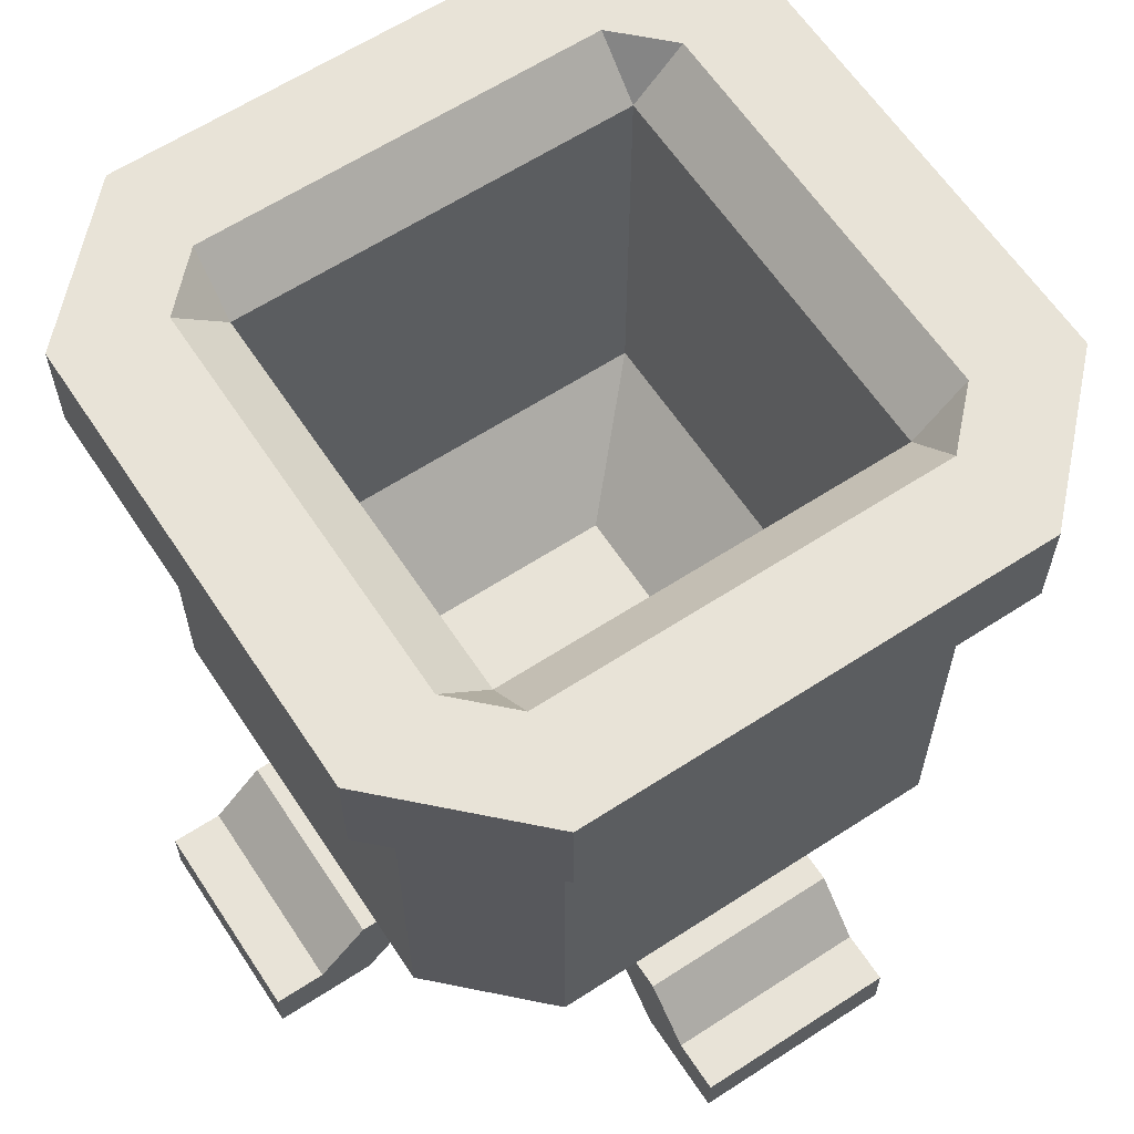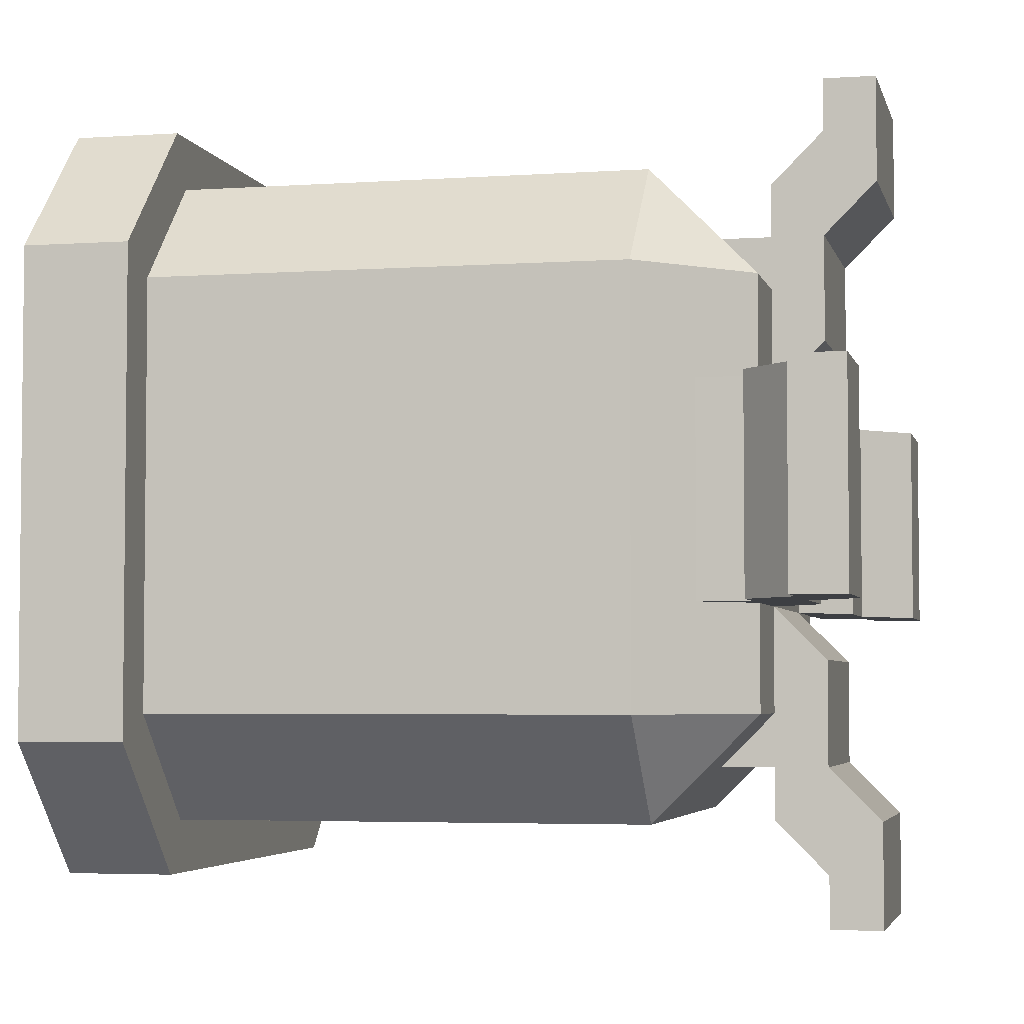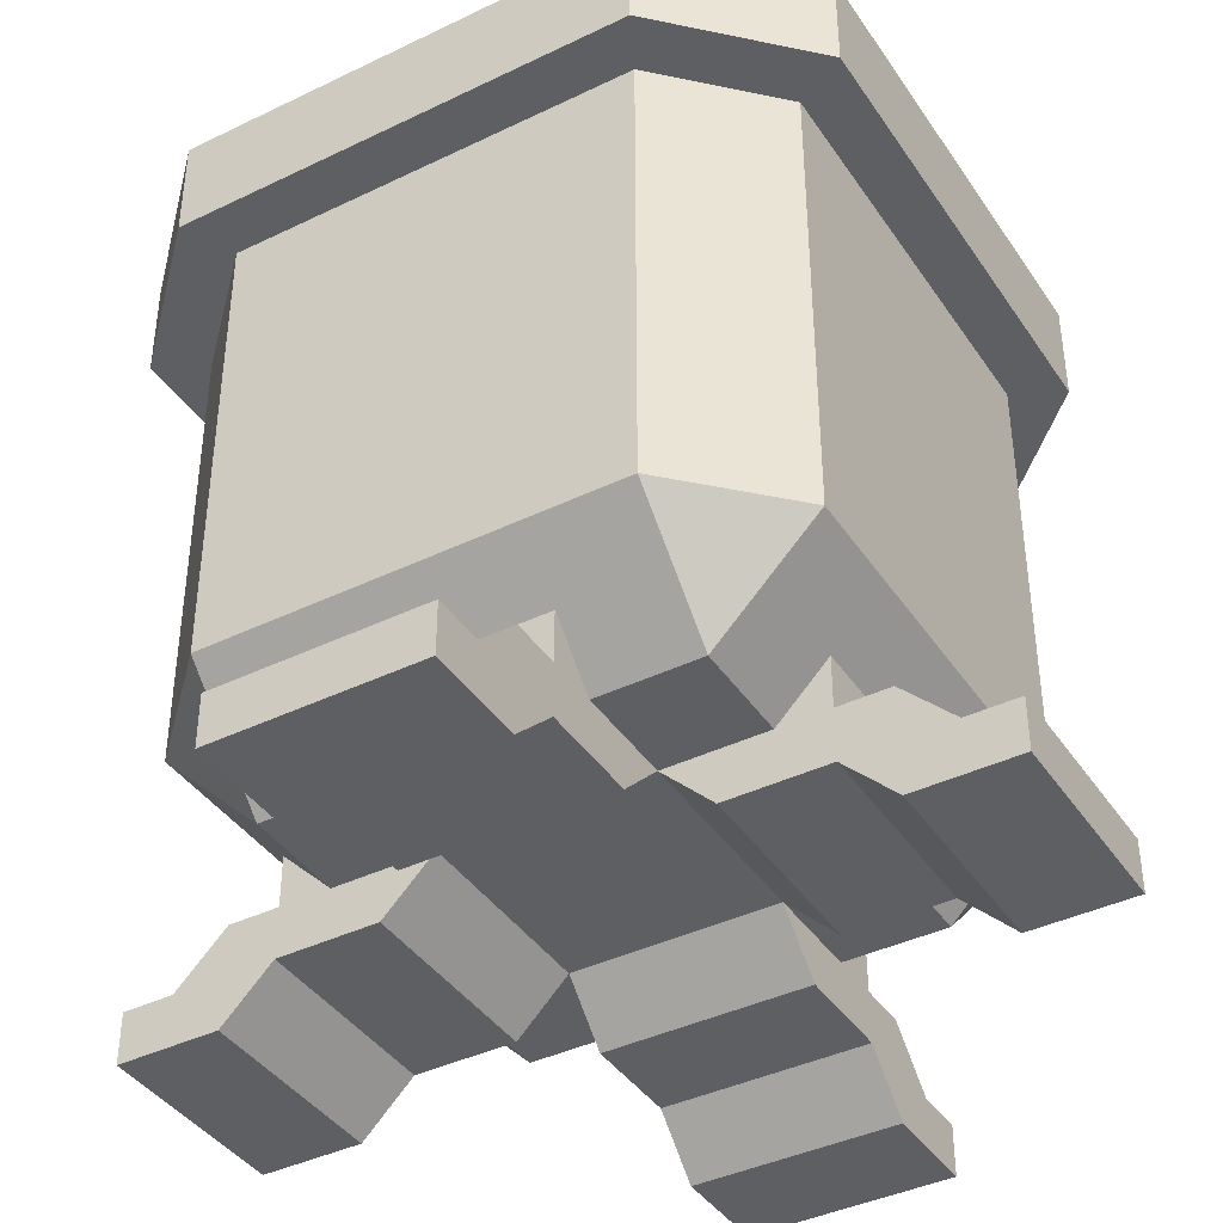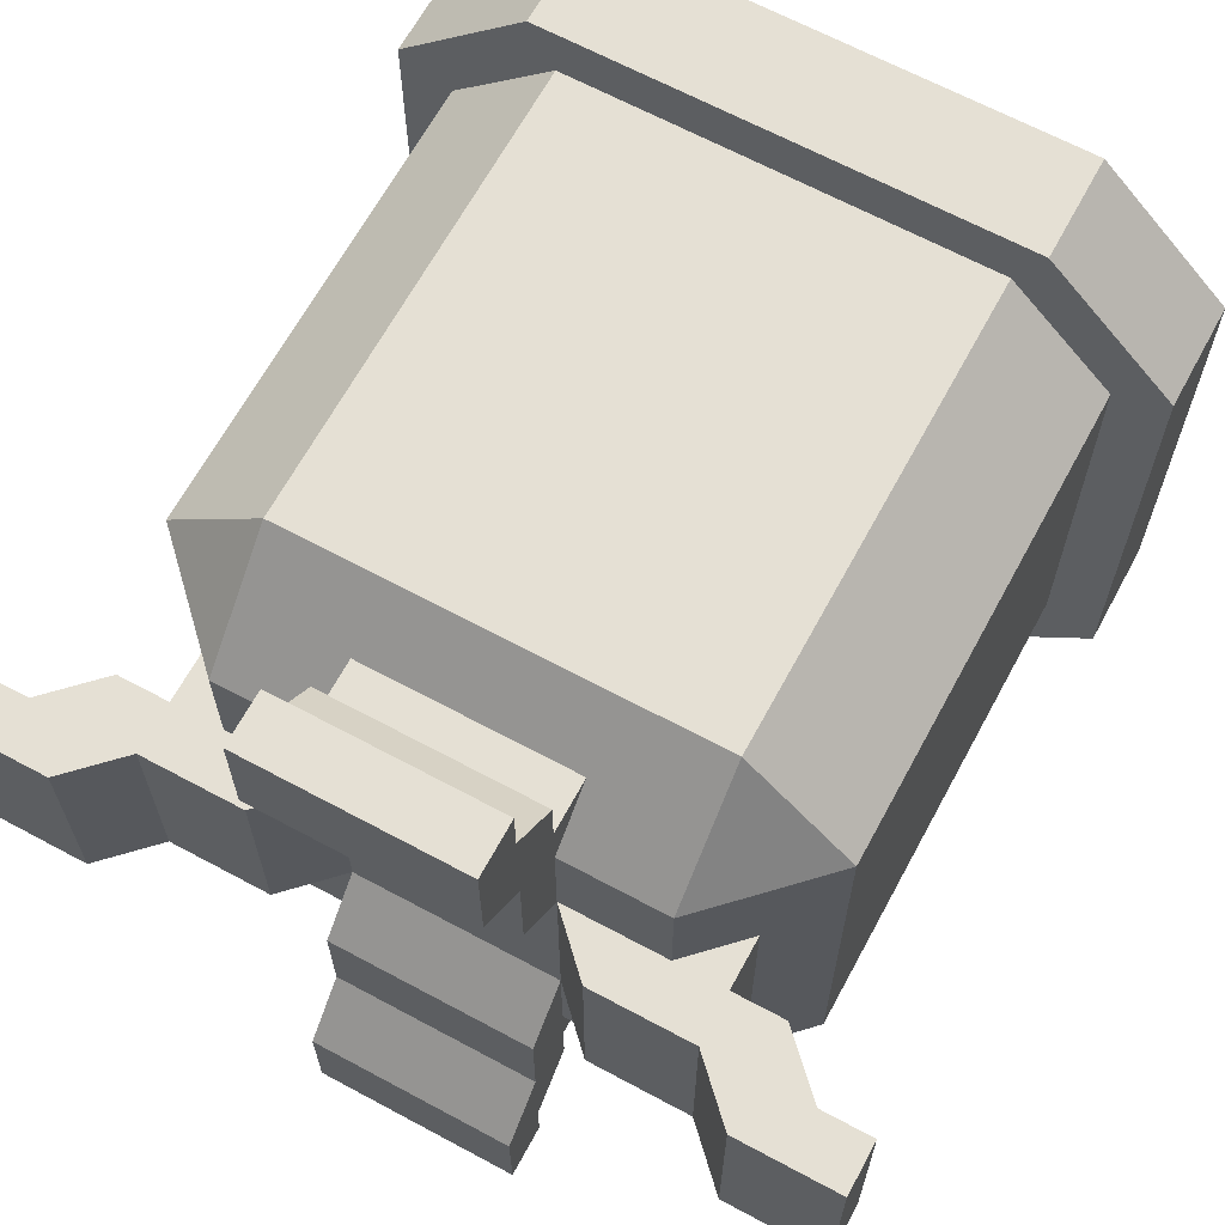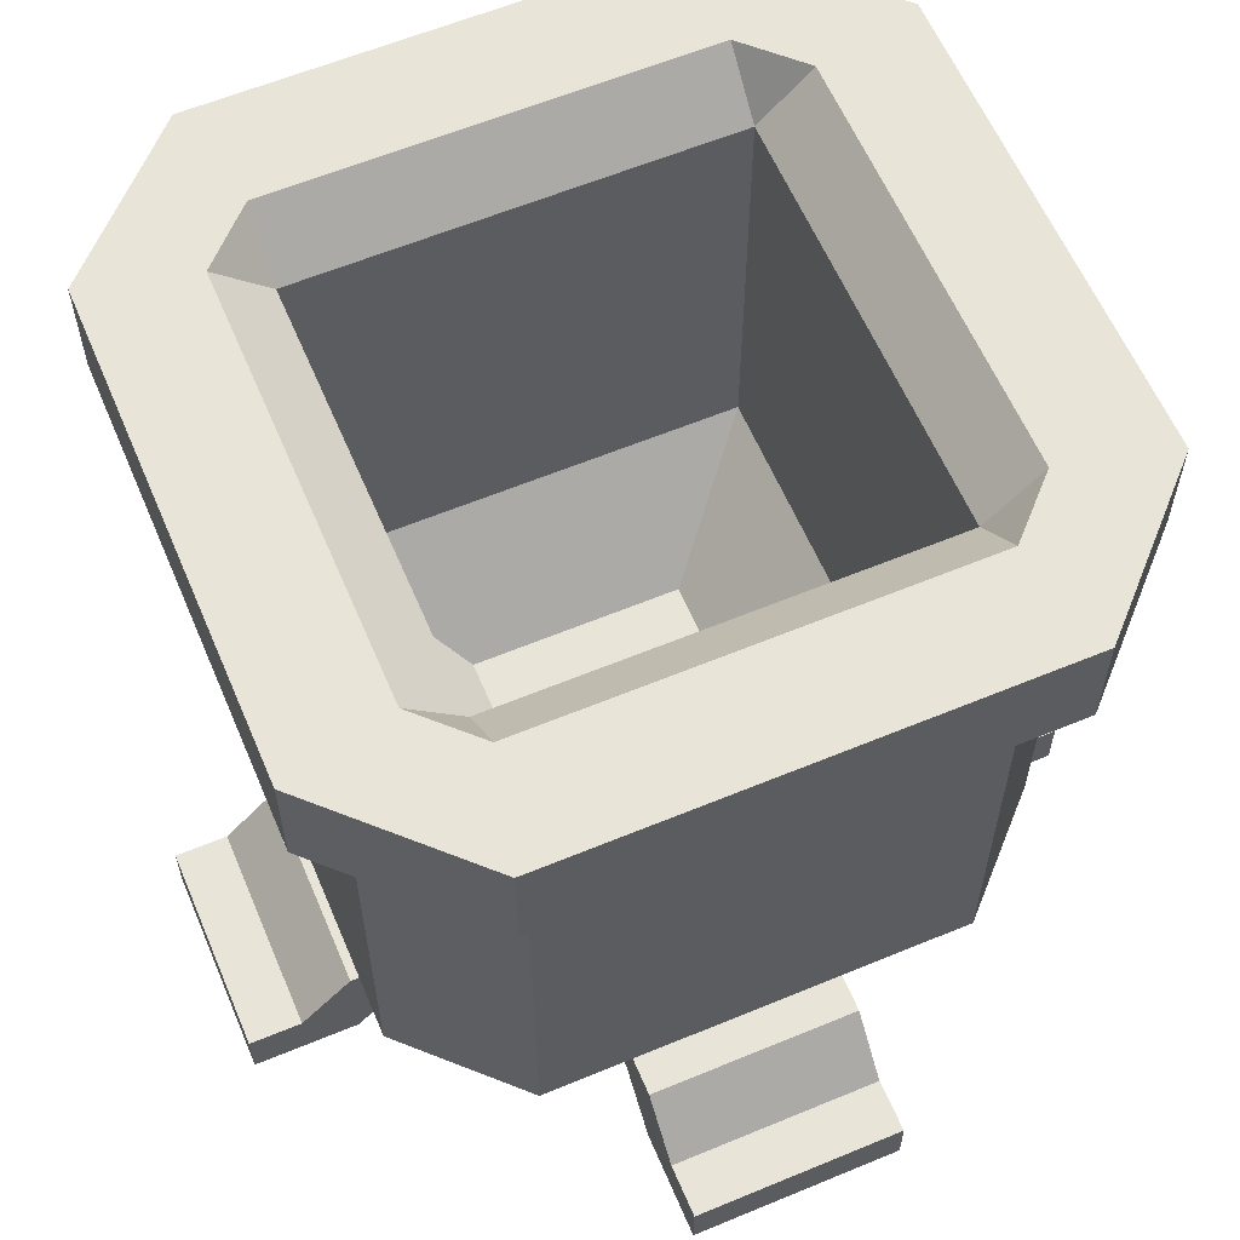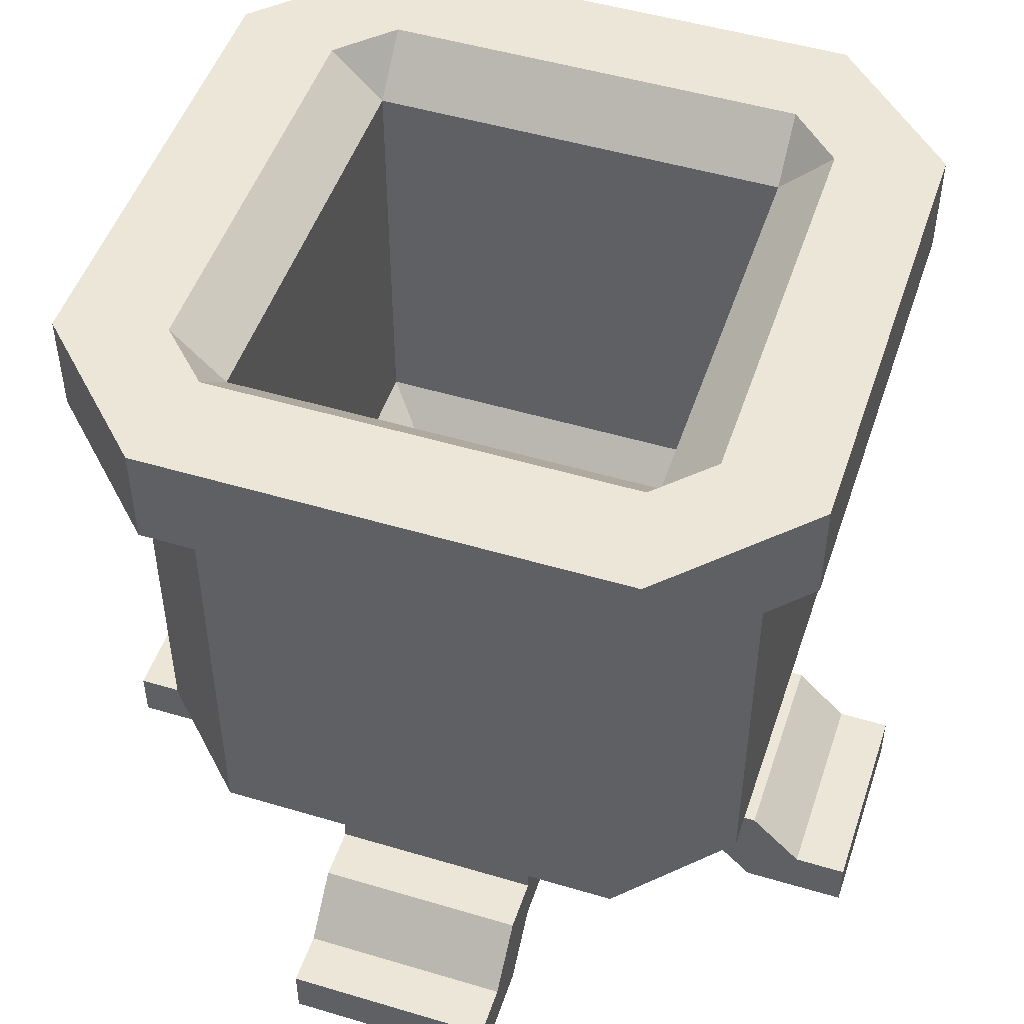
<metadata>
{"format":"obj","ext":"obj","renderer":"f3d","projection":"perspective","resolution":1024,"background":"white","views":[{"elev":62.3,"azim":-33.4,"up":"+Y"},{"elev":-4.0,"azim":-77.1,"up":"+Z"},{"elev":-40.4,"azim":30.7,"up":"+Y"},{"elev":65.7,"azim":28.4,"up":"+Z"},{"elev":60.5,"azim":157.0,"up":"+Y"},{"elev":49.4,"azim":18.3,"up":"+Y"}]}
</metadata>
<code>
o COLORING_CAULDRON_Plane
v 0.2188 0.9375 0.0625
v 0.2188 0.8125 0.0625
v 0.25 0.25 0.125
v 0.25 0.8125 0.125
v 0.5 0.375 0.25
v 0.75 0.125 0.25
v 0.25 0.125 0.25
v 0.5 0.875 0.25
v 0.25 0.9375 0.1875
v 0.5 0.9375 0.1875
v 0.5 0.9375 0.0625
v 0.5 0.8125 0.125
v 0.5 0.8125 0.0625
v 0.5 0.25 0.125
v 0.5 0.125 0.25
v 0.25 0.125 0.5
v 0.5 0.125 0.5
v 0.0625 0.9375 0.2188
v 0.2188 0.9375 0.9375
v 0.0625 0.8125 0.2188
v 0.0625 0.9375 0.7812
v 0.0625 0.8125 0.7812
v 0.125 0.25 0.75
v 0.25 0.25 0.875
v 0.125 0.25 0.25
v 0.125 0.8125 0.75
v 0.125 0.8125 0.25
v 0.25 0.375 0.5
v 0.25 0.125 0.75
v 0.25 0.875 0.5
v 0.1875 0.9375 0.75
v 0.1875 0.9375 0.25
v 0.1875 0.9375 0.5
v 0.0625 0.9375 0.5
v 0.125 0.8125 0.5
v 0.25 0.875 0.25
v 0.0625 0.8125 0.5
v 0.375 0.25 0.375
v 0.25 0.375 0.75
v 0.125 0.25 0.5
v 0.25 0.375 0.25
v 0.9375 0.9375 0.7812
v 0.2188 0.8125 0.9375
v 0.7812 0.9375 0.9375
v 0.7812 0.8125 0.9375
v 0.75 0.25 0.875
v 0.875 0.25 0.75
v 0.75 0.8125 0.875
v 0.25 0.8125 0.875
v 0.5 0.375 0.75
v 0.75 0.125 0.75
v 0.5 0.875 0.75
v 0.75 0.9375 0.8125
v 0.25 0.9375 0.8125
v 0.5 0.9375 0.8125
v 0.5 0.9375 0.9375
v 0.5 0.8125 0.875
v 0.25 0.875 0.75
v 0.5 0.8125 0.9375
v 0.375 0.25 0.625
v 0.75 0.375 0.75
v 0.5 0.25 0.875
v 0.5 0.125 0.75
v 0.7812 0.9375 0.0625
v 0.9375 0.8125 0.7812
v 0.9375 0.9375 0.2188
v 0.7812 0.8125 0.0625
v 0.9375 0.8125 0.2188
v 0.875 0.25 0.25
v 0.75 0.25 0.125
v 0.75 0.8125 0.125
v 0.875 0.8125 0.25
v 0.875 0.8125 0.75
v 0.75 0.375 0.5
v 0.75 0.875 0.5
v 0.8125 0.9375 0.25
v 0.8125 0.9375 0.75
v 0.75 0.9375 0.1875
v 0.8125 0.9375 0.5
v 0.9375 0.9375 0.5
v 0.875 0.8125 0.5
v 0.75 0.875 0.25
v 0.75 0.875 0.75
v 0.9375 0.8125 0.5
v 0.625 0.25 0.375
v 0.625 0.25 0.625
v 0.75 0.375 0.25
v 0.875 0.25 0.5
v 0.75 0.125 0.5
v 0.625 0 0
v 0.375 0 0
v 0.625 0.0625 0
v 0.375 0.0625 0
v 0.625 0.0625 0.0625
v 0.625 0 0.125
v 0.375 0 0.125
v 0.375 0.0625 0.0625
v 0.375 0.0625 0.1875
v 0.625 0.0625 0.1875
v 0.625 0.125 0.125
v 0.375 0.125 0.125
v 0.625 0.125 0.1875
v 0.375 0.125 0.1875
v 0.375 0.0625 0.3125
v 0.625 0.0625 0.3125
v 0.375 0.125 0.375
v 0.625 0.125 0.375
v 0.375 0.0625 0.25
v 0.625 0.0625 0.25
v 0.375 0.125 0.25
v 0.625 0.125 0.25
v 0.625 0.1875 0.1875
v 0.375 0.1875 0.1875
v 0 0 0.375
v 0 0 0.625
v 0 0.0625 0.375
v 0 0.0625 0.625
v 0.0625 0.0625 0.375
v 0.125 0 0.375
v 0.125 0 0.625
v 0.0625 0.0625 0.625
v 0.1875 0.0625 0.625
v 0.1875 0.0625 0.375
v 0.125 0.125 0.375
v 0.125 0.125 0.625
v 0.1875 0.125 0.375
v 0.1875 0.125 0.625
v 0.3125 0.0625 0.625
v 0.3125 0.0625 0.375
v 0.375 0.125 0.625
v 0.375 0.125 0.375
v 0.25 0.0625 0.625
v 0.25 0.0625 0.375
v 0.25 0.125 0.625
v 0.25 0.125 0.375
v 0.1875 0.1875 0.375
v 0.1875 0.1875 0.625
v 0.375 0 1
v 0.625 0 1
v 0.375 0.0625 1
v 0.625 0.0625 1
v 0.375 0.0625 0.9375
v 0.375 0 0.875
v 0.625 0 0.875
v 0.625 0.0625 0.9375
v 0.625 0.0625 0.8125
v 0.375 0.0625 0.8125
v 0.375 0.125 0.875
v 0.625 0.125 0.875
v 0.375 0.125 0.8125
v 0.625 0.125 0.8125
v 0.625 0.0625 0.6875
v 0.375 0.0625 0.6875
v 0.625 0.125 0.625
v 0.375 0.125 0.625
v 0.625 0.0625 0.75
v 0.375 0.0625 0.75
v 0.625 0.125 0.75
v 0.375 0.125 0.75
v 0.375 0.1875 0.8125
v 0.625 0.1875 0.8125
v 1 0 0.625
v 1 0 0.375
v 1 0.0625 0.625
v 1 0.0625 0.375
v 0.9375 0.0625 0.625
v 0.875 0 0.625
v 0.875 0 0.375
v 0.9375 0.0625 0.375
v 0.8125 0.0625 0.375
v 0.8125 0.0625 0.625
v 0.875 0.125 0.625
v 0.875 0.125 0.375
v 0.8125 0.125 0.625
v 0.8125 0.125 0.375
v 0.6875 0.0625 0.375
v 0.6875 0.0625 0.625
v 0.625 0.125 0.375
v 0.625 0.125 0.625
v 0.75 0.0625 0.375
v 0.75 0.0625 0.625
v 0.75 0.125 0.375
v 0.75 0.125 0.625
v 0.8125 0.1875 0.625
v 0.8125 0.1875 0.375
f 38 85 5
f 38 60 86 85
f 41 38 5
f 18 32 9 1
f 67 71 12 13
f 2 4 27 20
f 13 12 4 2
f 18 1 2 20
f 11 64 67 13
f 12 71 70 14
f 27 4 3 25
f 1 11 13 2
f 4 12 14 3
f 64 11 10 78
f 11 1 9 10
f 89 17 15 6
f 17 16 7 15
f 25 3 7
f 14 70 6 15
f 3 14 15 7
f 9 36 8 10
f 32 36 9
f 82 8 5 87
f 10 8 82 78
f 8 36 41 5
f 85 87 5
f 63 29 16 17
f 51 63 17 89
f 60 38 28
f 39 60 28
f 19 54 31 21
f 20 27 35 37
f 22 26 49 43
f 37 35 26 22
f 19 21 22 43
f 34 18 20 37
f 35 27 25 40
f 49 26 23 24
f 21 34 37 22
f 26 35 40 23
f 18 34 33 32
f 34 21 31 33
f 24 23 29
f 40 25 7 16
f 23 40 16 29
f 31 58 30 33
f 54 58 31
f 36 30 28 41
f 33 30 36 32
f 30 58 39 28
f 38 41 28
f 86 60 50
f 61 86 50
f 42 77 53 44
f 43 49 57 59
f 45 48 73 65
f 59 57 48 45
f 42 44 45 65
f 56 19 43 59
f 57 49 24 62
f 73 48 46 47
f 44 56 59 45
f 48 57 62 46
f 19 56 55 54
f 56 44 53 55
f 47 46 51
f 62 24 29 63
f 46 62 63 51
f 53 83 52 55
f 77 83 53
f 58 52 50 39
f 55 52 58 54
f 52 83 61 50
f 60 39 50
f 85 86 74
f 87 85 74
f 64 78 76 66
f 65 73 81 84
f 68 72 71 67
f 84 81 72 68
f 64 66 68 67
f 80 42 65 84
f 81 73 47 88
f 71 72 69 70
f 66 80 84 68
f 72 81 88 69
f 42 80 79 77
f 80 66 76 79
f 70 69 6
f 88 47 51 89
f 69 88 89 6
f 76 82 75 79
f 78 82 76
f 83 75 74 61
f 79 75 83 77
f 75 82 87 74
f 86 61 74
f 90 91 93 92
f 103 101 98
f 90 95 96 91
f 91 96 97 93
f 92 94 95 90
f 93 97 94 92
f 97 101 100 94
f 109 105 104 108
f 96 98 101 97
f 95 99 98 96
f 95 94 100 99
f 102 99 100
f 106 104 105 107
f 108 104 106 110
f 111 107 105 109
f 102 111 109 99
f 98 108 110 103
f 99 109 108 98
f 100 101 103 102
f 103 113 112 102
f 103 110 113
f 111 102 112
f 114 115 117 116
f 127 125 122
f 114 119 120 115
f 115 120 121 117
f 116 118 119 114
f 117 121 118 116
f 121 125 124 118
f 133 129 128 132
f 120 122 125 121
f 119 123 122 120
f 119 118 124 123
f 126 123 124
f 130 128 129 131
f 132 128 130 134
f 135 131 129 133
f 126 135 133 123
f 122 132 134 127
f 123 133 132 122
f 124 125 127 126
f 127 137 136 126
f 127 134 137
f 135 126 136
f 138 139 141 140
f 151 149 146
f 138 143 144 139
f 139 144 145 141
f 140 142 143 138
f 141 145 142 140
f 145 149 148 142
f 157 153 152 156
f 144 146 149 145
f 143 147 146 144
f 143 142 148 147
f 150 147 148
f 154 152 153 155
f 156 152 154 158
f 159 155 153 157
f 150 159 157 147
f 146 156 158 151
f 147 157 156 146
f 148 149 151 150
f 151 161 160 150
f 151 158 161
f 159 150 160
f 162 163 165 164
f 175 173 170
f 162 167 168 163
f 163 168 169 165
f 164 166 167 162
f 165 169 166 164
f 169 173 172 166
f 181 177 176 180
f 168 170 173 169
f 167 171 170 168
f 167 166 172 171
f 174 171 172
f 178 176 177 179
f 180 176 178 182
f 183 179 177 181
f 174 183 181 171
f 170 180 182 175
f 171 181 180 170
f 172 173 175 174
f 175 185 184 174
f 175 182 185
f 183 174 184

</code>
